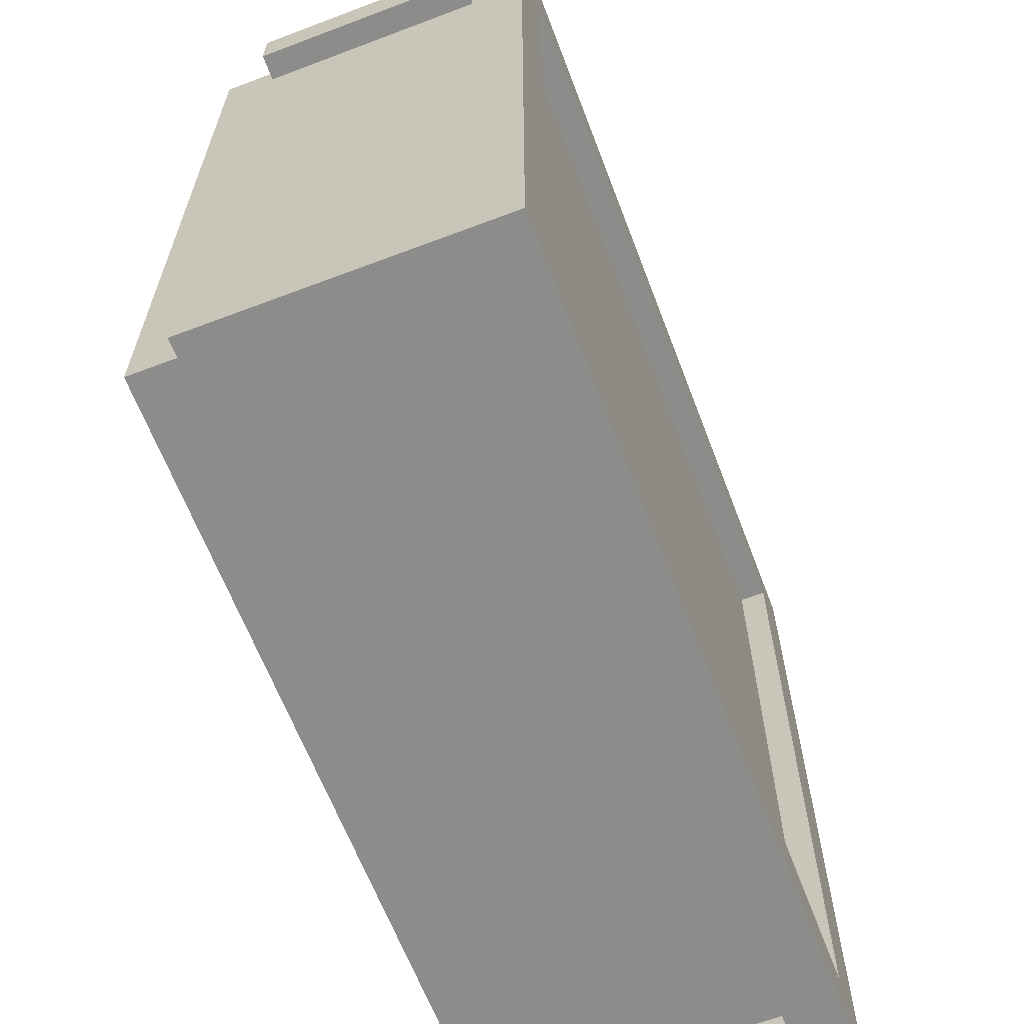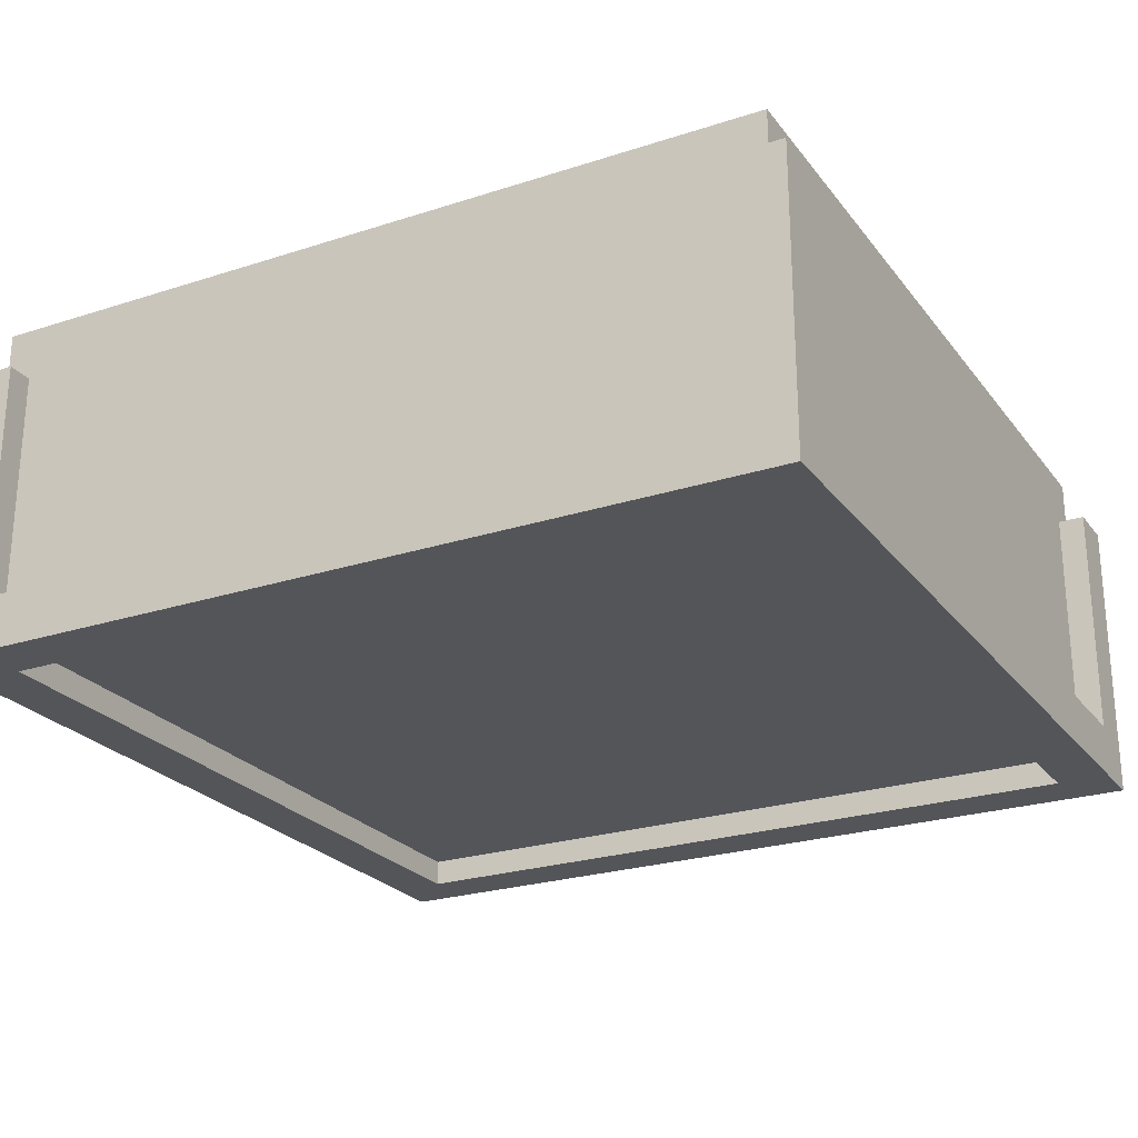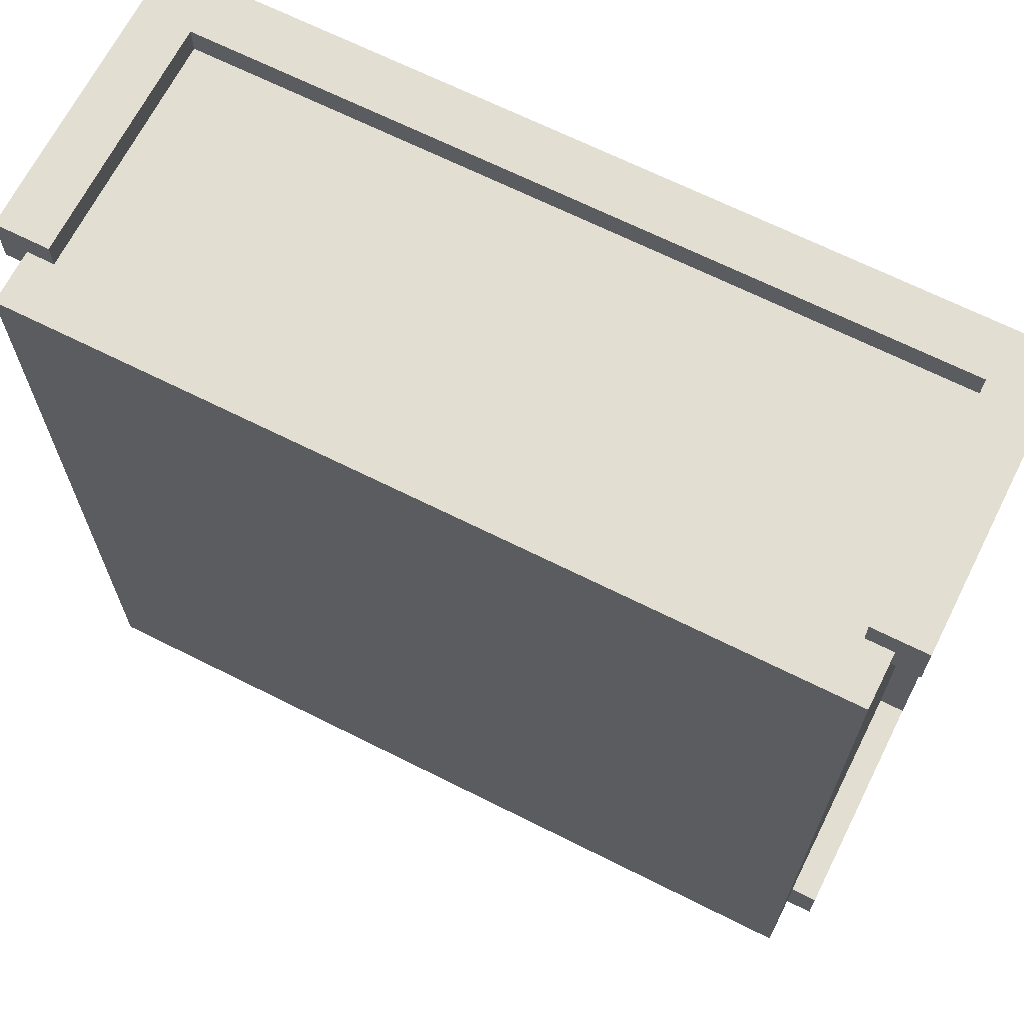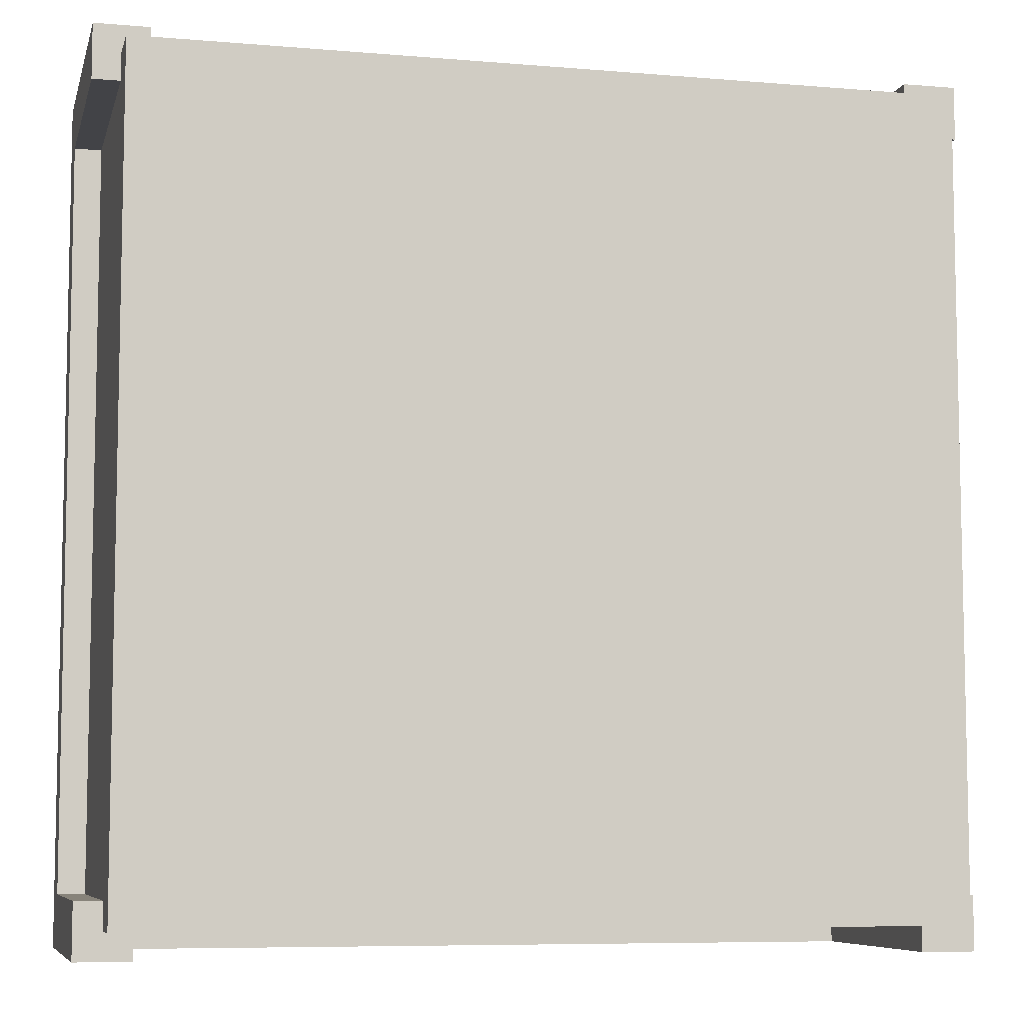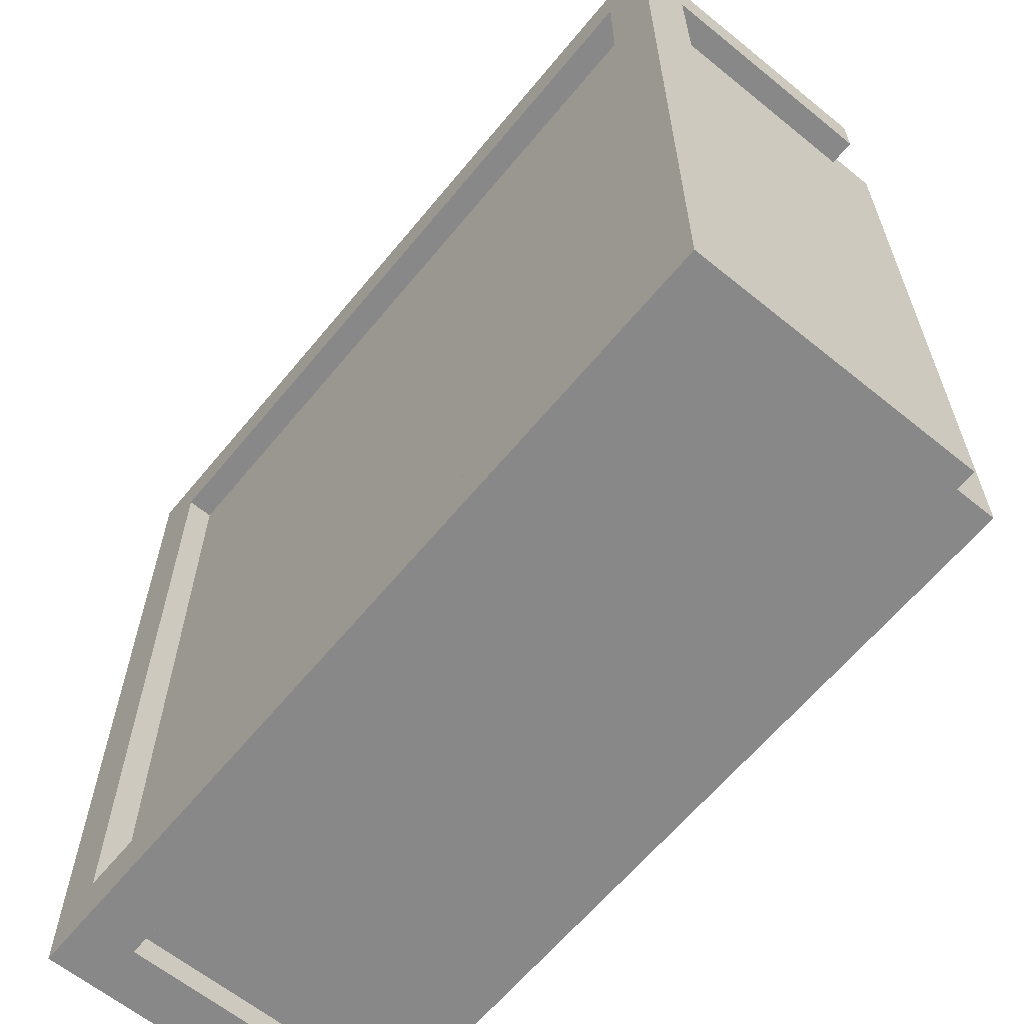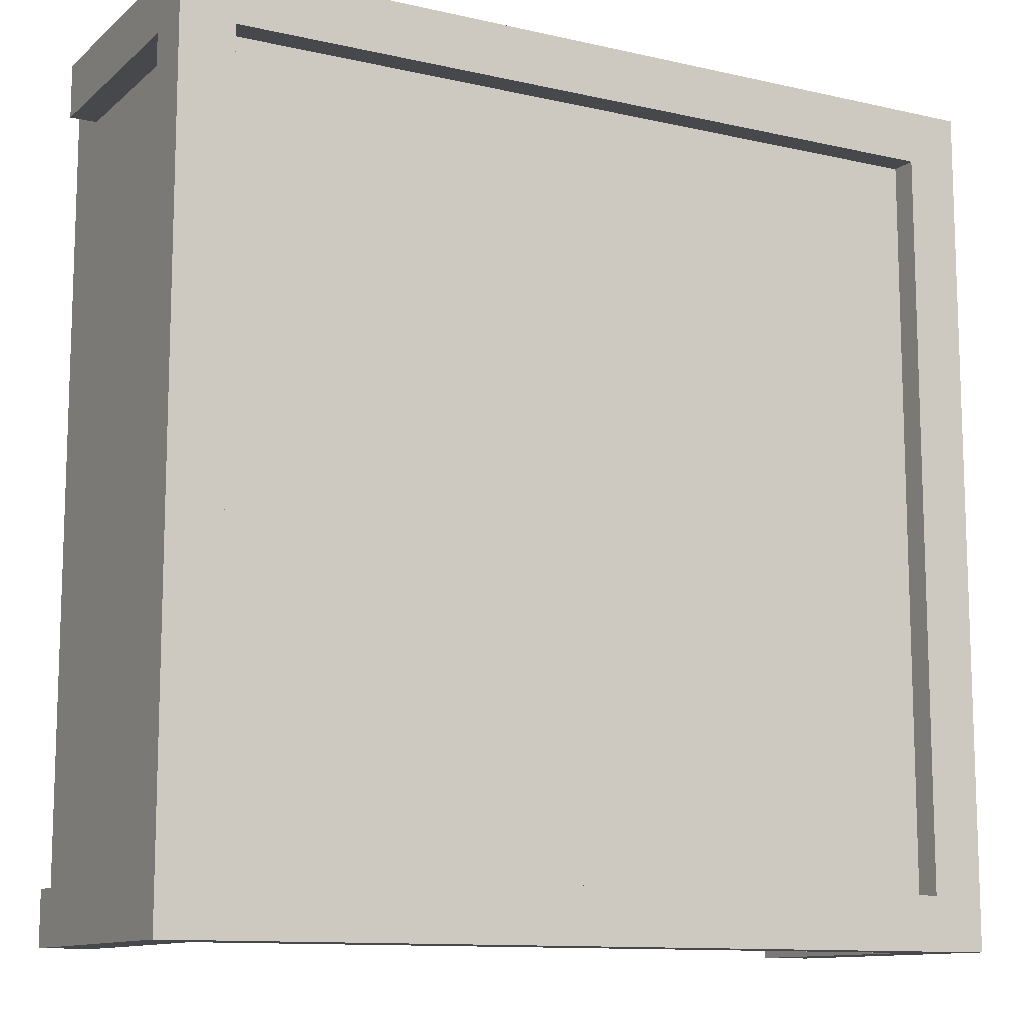
<metadata>
{"format":"obj","ext":"obj","renderer":"f3d","projection":"perspective","resolution":1024,"background":"white","views":[{"elev":-64.1,"azim":-69.1,"up":"+Z"},{"elev":-24.5,"azim":-151.9,"up":"+Y"},{"elev":67.4,"azim":-153.3,"up":"+Z"},{"elev":-7.4,"azim":166.4,"up":"+Z"},{"elev":-62.9,"azim":50.6,"up":"+Z"},{"elev":-11.6,"azim":-28.7,"up":"+Z"}]}
</metadata>
<code>
o border4
v 8 -2.5 -7
v 8 -8 -7
v 8 -2.5 -8
v 8 -8 -8
v 7 -2.5 -8
v 7 -8 -8
v 7 -2.5 -7
v 7 -8 -7
f 1 2 3
f 2 4 3
f 5 6 7
f 6 8 7
f 5 7 3
f 7 1 3
f 8 6 2
f 6 4 2
f 7 8 1
f 8 2 1
f 3 4 5
f 4 6 5
o base
v 7.5 -1.5 7.5
v 7.5 -7.5 7.5
v 7.5 -1.5 -7.5
v 7.5 -7.5 -7.5
v -7.5 -1.5 -7.5
v -7.5 -7.5 -7.5
v -7.5 -1.5 7.5
v -7.5 -7.5 7.5
f 9 10 11
f 10 12 11
f 13 14 15
f 14 16 15
f 13 15 11
f 15 9 11
f 16 14 10
f 14 12 10
f 15 16 9
f 16 10 9
f 11 12 13
f 12 14 13
o border18
v 8 -7 7
v 8 -8 7
v 8 -7 -7
v 8 -8 -7
v 7 -7 -7
v 7 -8 -7
v 7 -7 7
v 7 -8 7
f 17 18 19
f 18 20 19
f 21 22 23
f 22 24 23
f 21 23 19
f 23 17 19
f 24 22 18
f 22 20 18
f 23 24 17
f 24 18 17
f 19 20 21
f 20 22 21
o border2
v -7 -2.5 -7
v -7 -8 -7
v -7 -2.5 -8
v -7 -8 -8
v -8 -2.5 -8
v -8 -8 -8
v -8 -2.5 -7
v -8 -8 -7
f 25 26 27
f 26 28 27
f 29 30 31
f 30 32 31
f 29 31 27
f 31 25 27
f 32 30 26
f 30 28 26
f 31 32 25
f 32 26 25
f 27 28 29
f 28 30 29
o border12
v 7 -7 8
v 7 -8 8
v 7 -7 7
v 7 -8 7
v -7 -7 7
v -7 -8 7
v -7 -7 8
v -7 -8 8
f 33 34 35
f 34 36 35
f 37 38 39
f 38 40 39
f 37 39 35
f 39 33 35
f 40 38 34
f 38 36 34
f 39 40 33
f 40 34 33
f 35 36 37
f 36 38 37
o border8
v -7 -2.5 8
v -7 -8 8
v -7 -2.5 7
v -7 -8 7
v -8 -2.5 7
v -8 -8 7
v -8 -2.5 8
v -8 -8 8
f 41 42 43
f 42 44 43
f 45 46 47
f 46 48 47
f 45 47 43
f 47 41 43
f 48 46 42
f 46 44 42
f 47 48 41
f 48 42 41
f 43 44 45
f 44 46 45
o border11
v 7 -7 -7
v 7 -8 -7
v 7 -7 -8
v 7 -8 -8
v -7 -7 -8
v -7 -8 -8
v -7 -7 -7
v -7 -8 -7
f 49 50 51
f 50 52 51
f 53 54 55
f 54 56 55
f 53 55 51
f 55 49 51
f 56 54 50
f 54 52 50
f 55 56 49
f 56 50 49
f 51 52 53
f 52 54 53
o border6
v 8 -2.5 8
v 8 -8 8
v 8 -2.5 7
v 8 -8 7
v 7 -2.5 7
v 7 -8 7
v 7 -2.5 8
v 7 -8 8
f 57 58 59
f 58 60 59
f 61 62 63
f 62 64 63
f 61 63 59
f 63 57 59
f 64 62 58
f 62 60 58
f 63 64 57
f 64 58 57
f 59 60 61
f 60 62 61
o border17
v -7 -7 7
v -7 -8 7
v -7 -7 -7
v -7 -8 -7
v -8 -7 -7
v -8 -8 -7
v -8 -7 7
v -8 -8 7
f 65 66 67
f 66 68 67
f 69 70 71
f 70 72 71
f 69 71 67
f 71 65 67
f 72 70 66
f 70 68 66
f 71 72 65
f 72 66 65
f 67 68 69
f 68 70 69

</code>
